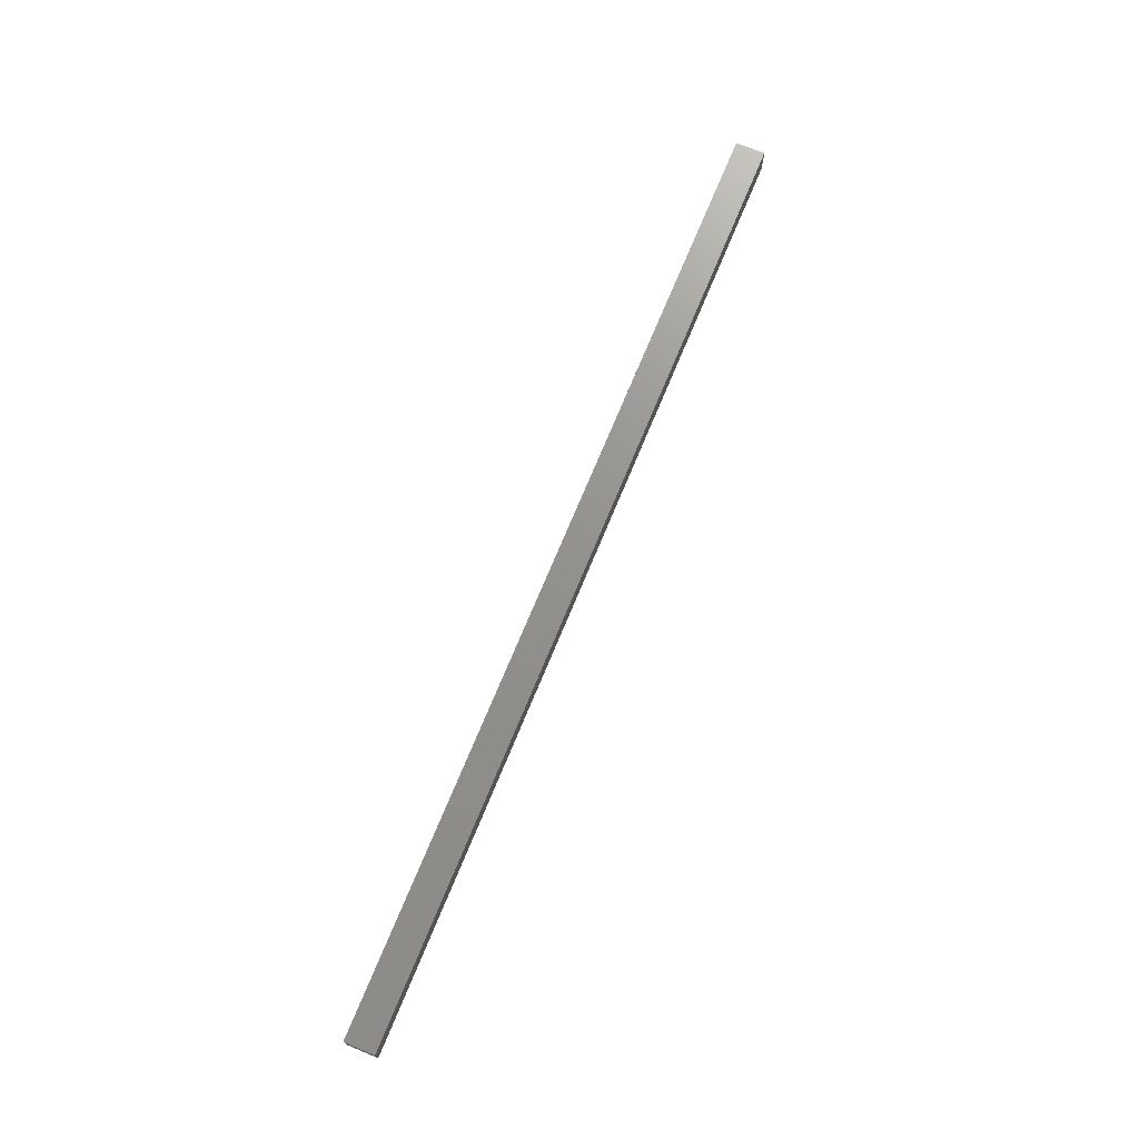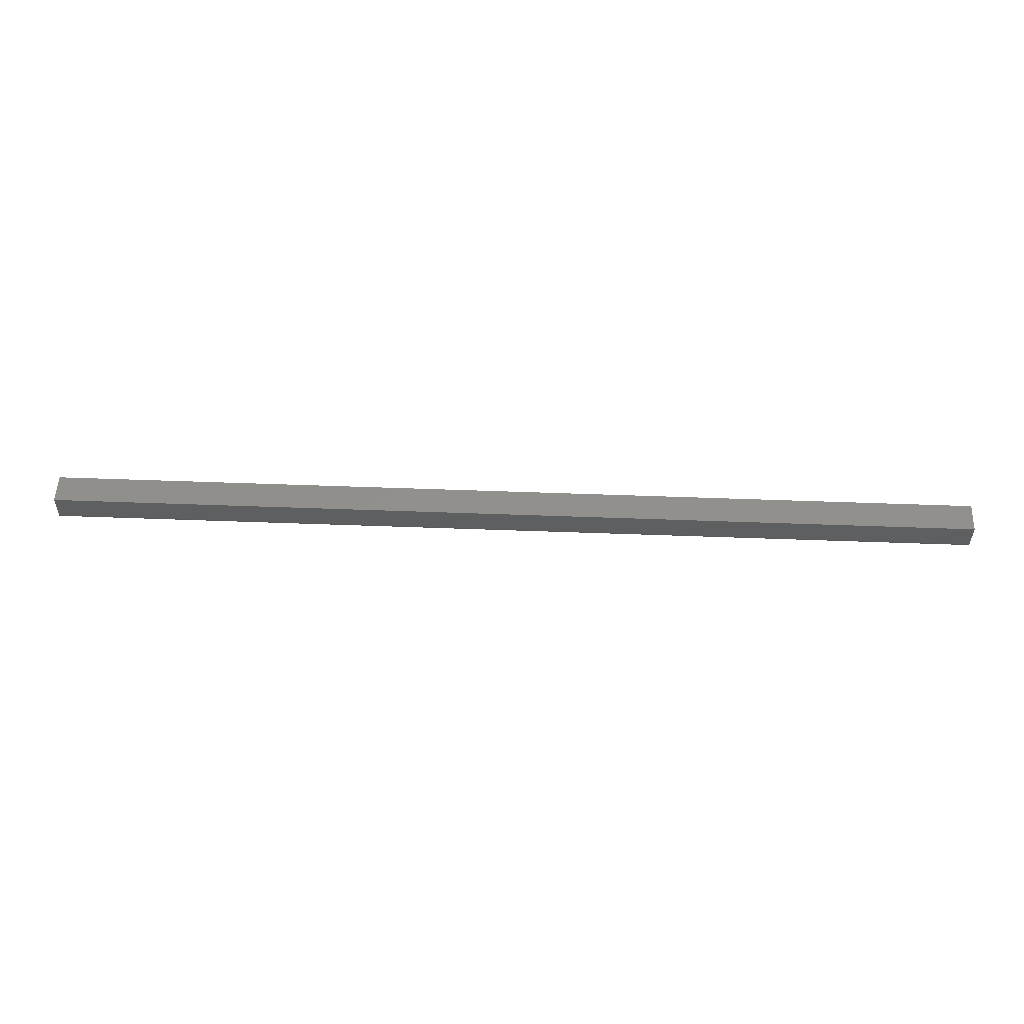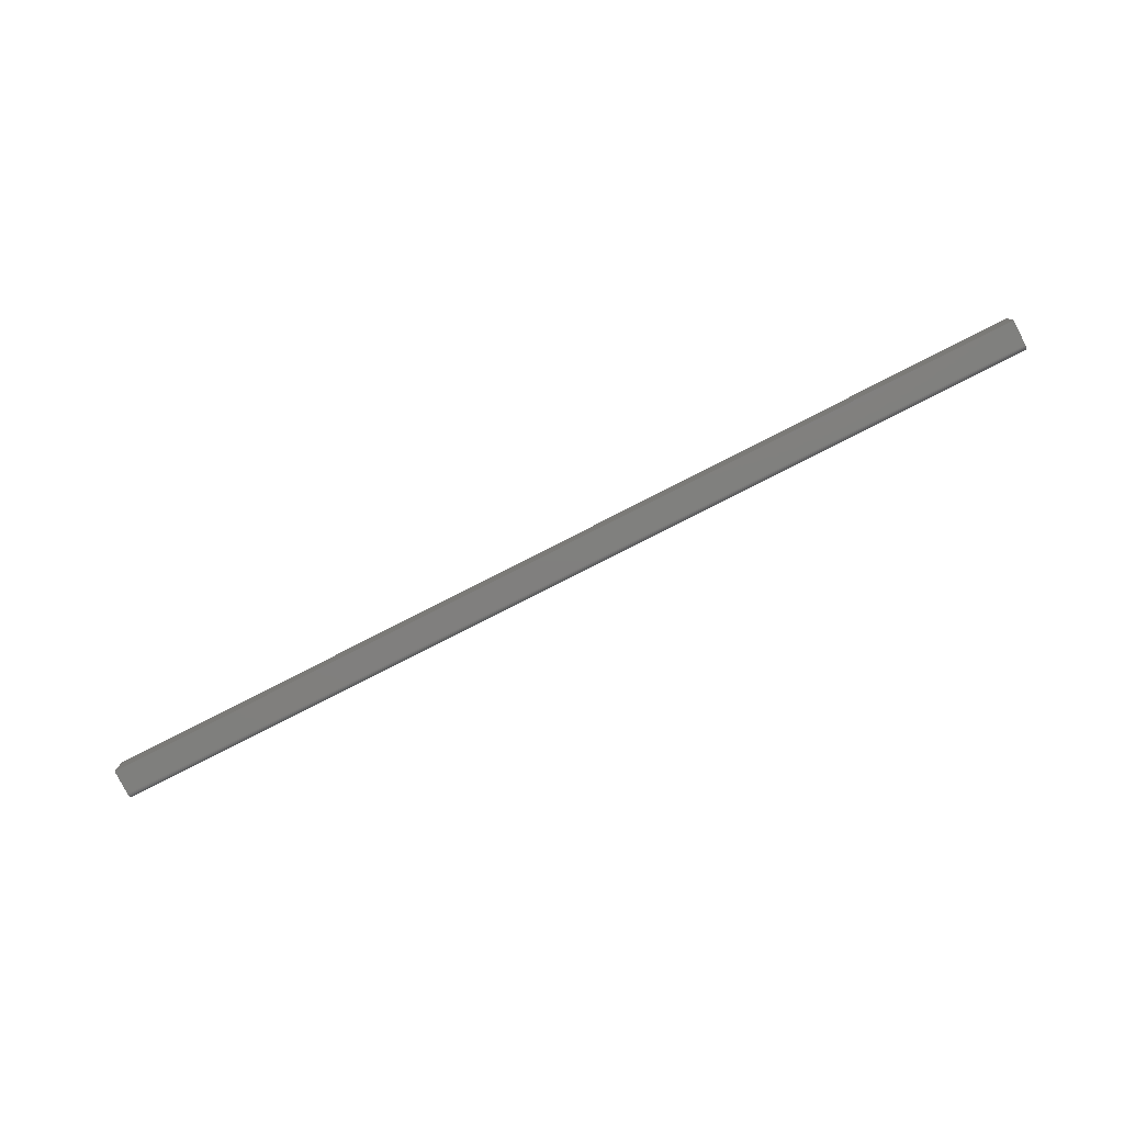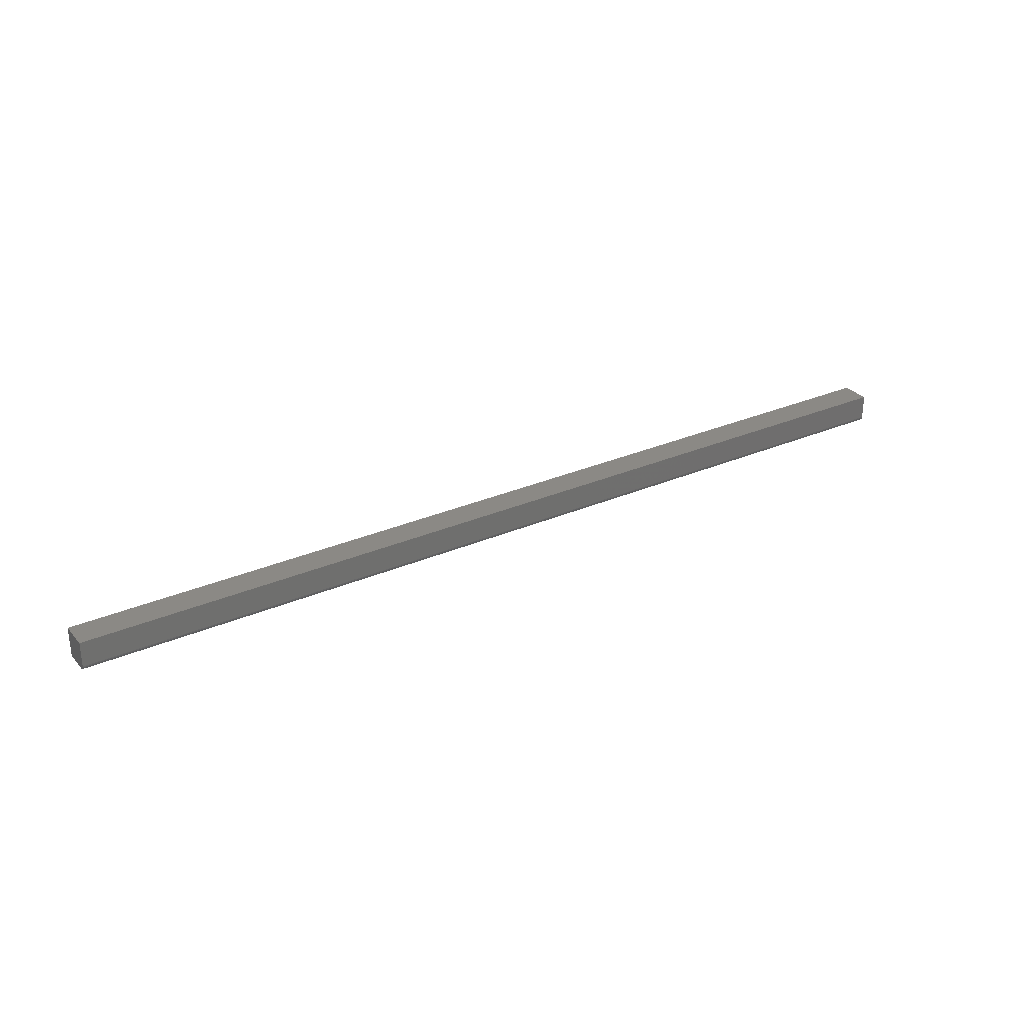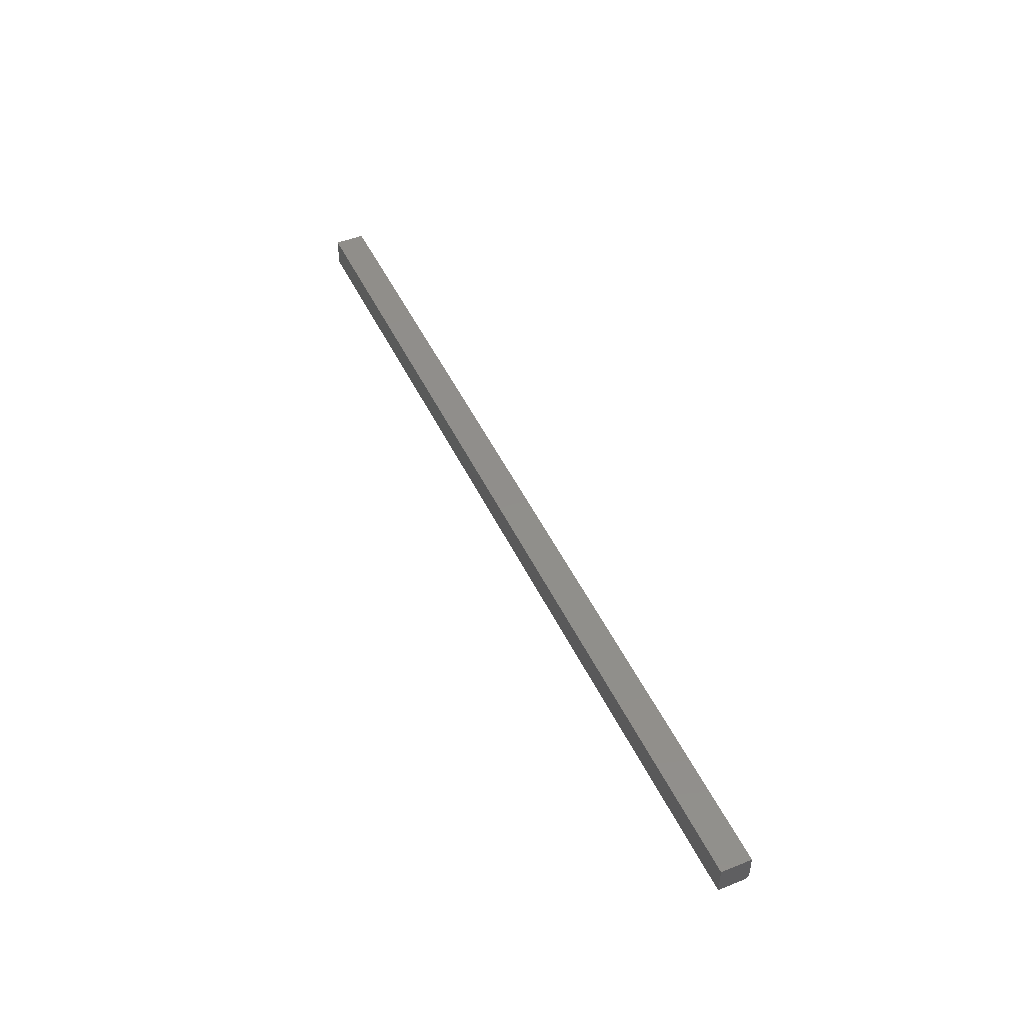
<metadata>
{"format":"stl","ext":"stl","renderer":"f3d","projection":"perspective","resolution":1024,"background":"white","views":[{"elev":71.7,"azim":112.4,"up":"+Z"},{"elev":52.7,"azim":2.3,"up":"+Z"},{"elev":-79.6,"azim":27.0,"up":"+Y"},{"elev":29.5,"azim":-32.6,"up":"+Z"},{"elev":47.3,"azim":65.7,"up":"+Y"}]}
</metadata>
<code>
# stl→obj: 24 verts, 44 faces
v -0.7031 -0.2266 0
v -0.7031 -0.1885 0
v 0.75 -0.2266 0
v 0.75 -0.1885 0
v -0.7031 -0.2309 0.001317
v -0.7031 -0.2281 0.0001501
v -0.7031 -0.2296 0.0005947
v -0.7031 -0.1885 0.04688
v -0.7031 -0.2321 0.002288
v -0.7031 -0.2331 0.003472
v -0.7031 -0.2338 0.004823
v -0.7031 -0.2342 0.006288
v -0.7031 -0.2344 0.007812
v -0.7031 -0.2344 0.04688
v 0.75 -0.1885 0.04688
v 0.75 -0.2344 0.04688
v 0.75 -0.2344 0.007812
v 0.75 -0.2342 0.006288
v 0.75 -0.2338 0.004823
v 0.75 -0.2331 0.003472
v 0.75 -0.2321 0.002288
v 0.75 -0.2309 0.001317
v 0.75 -0.2296 0.0005947
v 0.75 -0.2281 0.0001501
f 1 2 3
f 3 2 4
f 5 2 1
f 5 1 6
f 5 6 7
f 8 2 5
f 8 5 9
f 8 9 10
f 8 10 11
f 8 11 12
f 8 12 13
f 8 13 14
f 15 16 17
f 15 17 18
f 15 18 19
f 15 19 20
f 15 20 21
f 15 21 22
f 15 22 23
f 15 23 24
f 15 24 3
f 15 3 4
f 14 13 16
f 16 13 17
f 1 3 6
f 6 3 24
f 6 24 7
f 7 24 23
f 7 23 5
f 5 23 22
f 5 22 9
f 9 22 21
f 9 21 10
f 10 21 20
f 10 20 11
f 11 20 19
f 11 19 12
f 12 19 18
f 12 18 13
f 13 18 17
f 14 16 8
f 8 16 15
f 15 4 8
f 8 4 2

</code>
